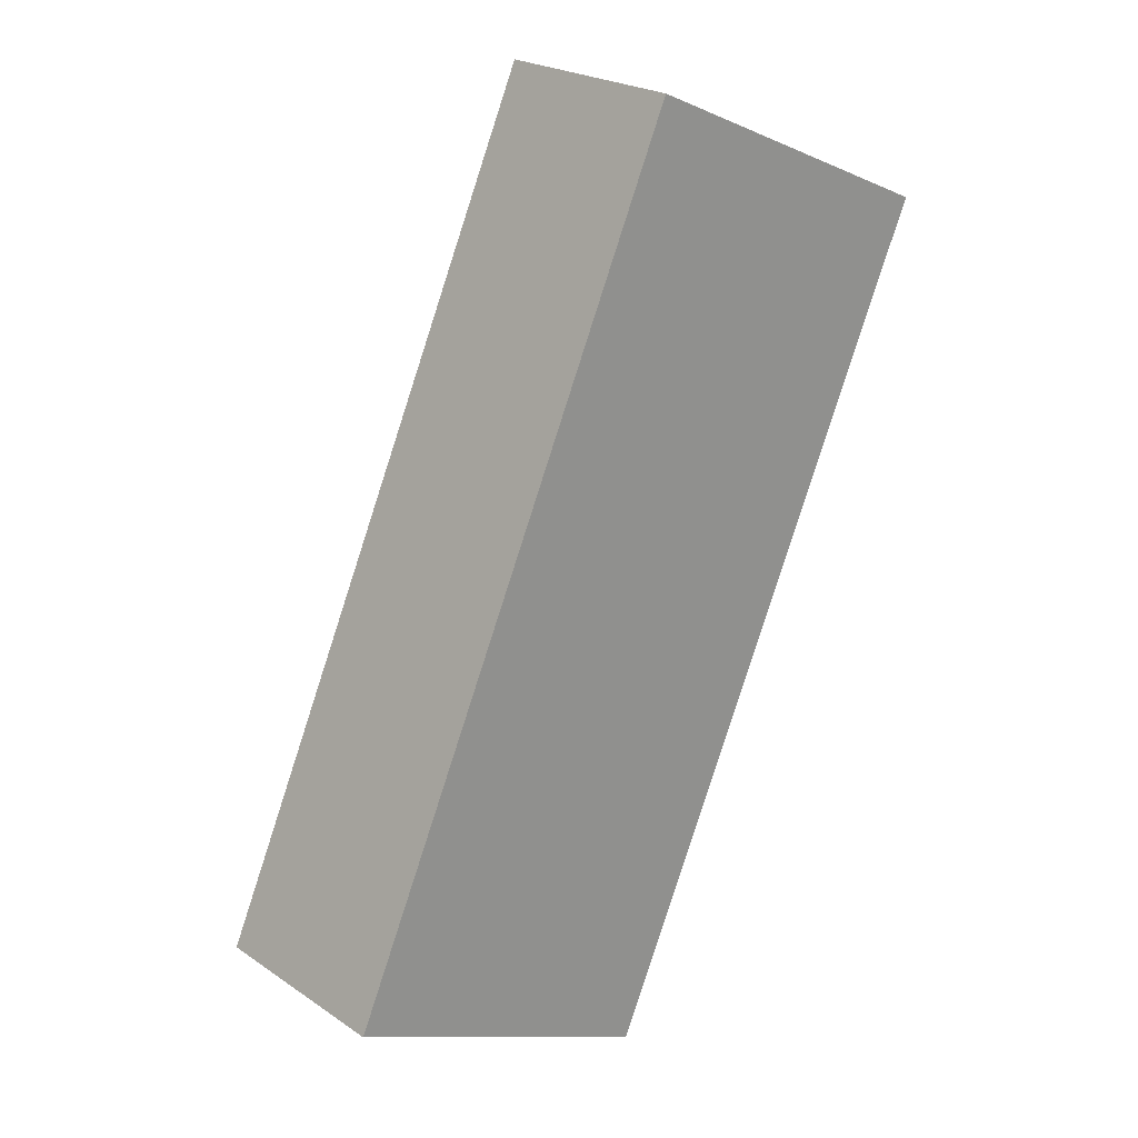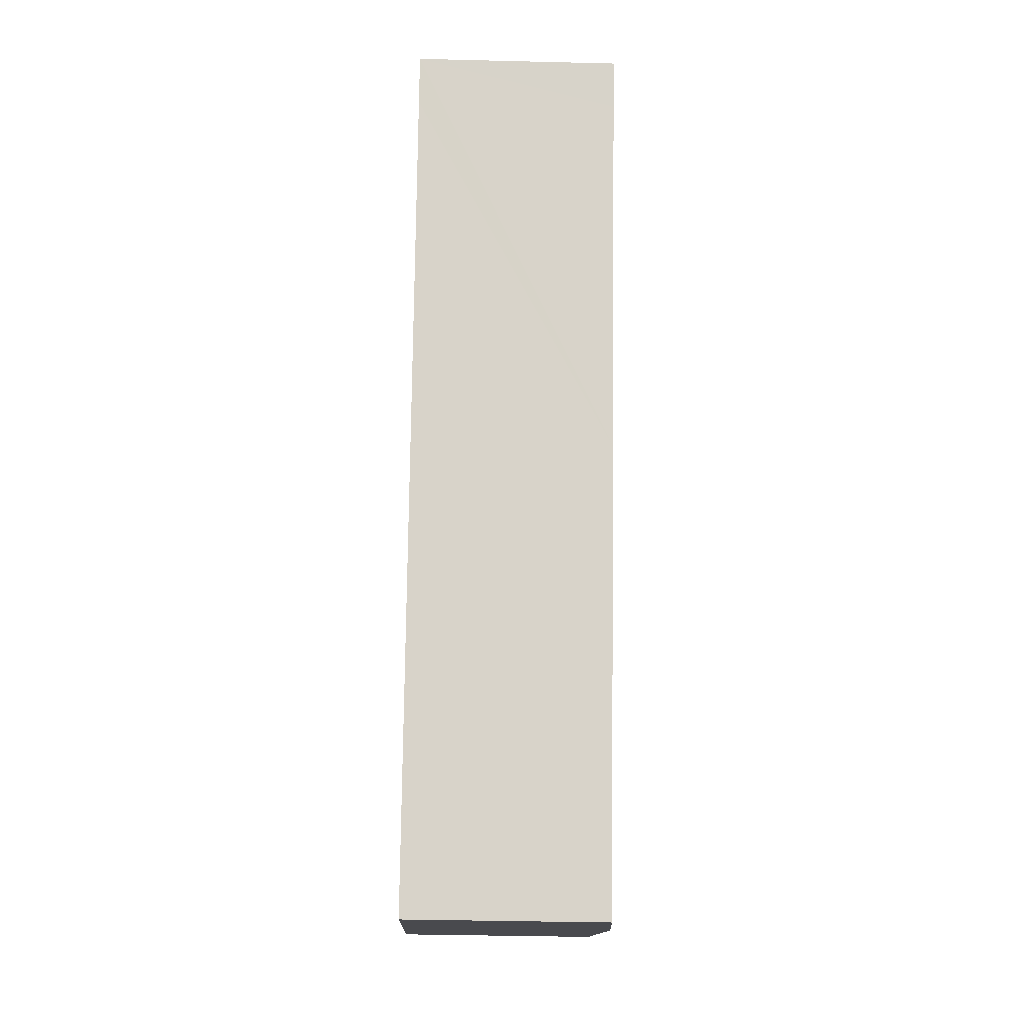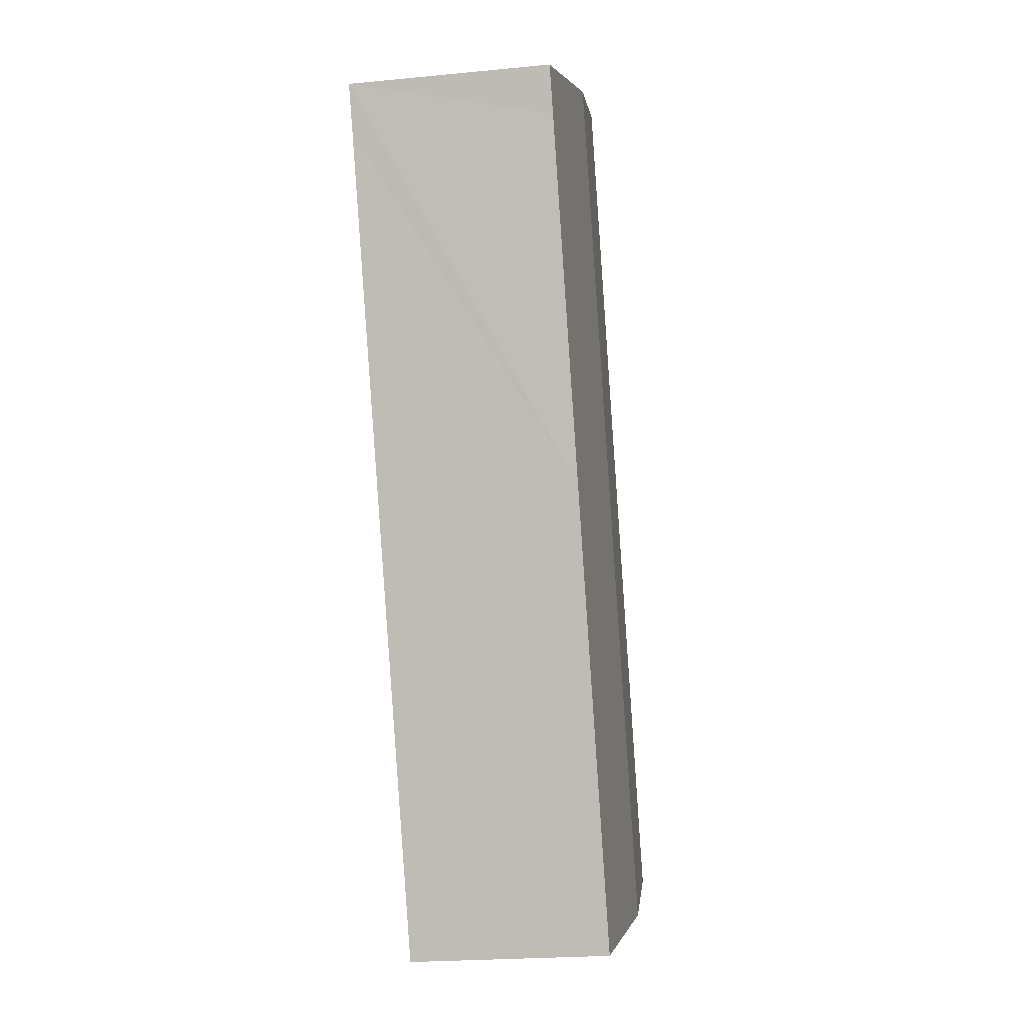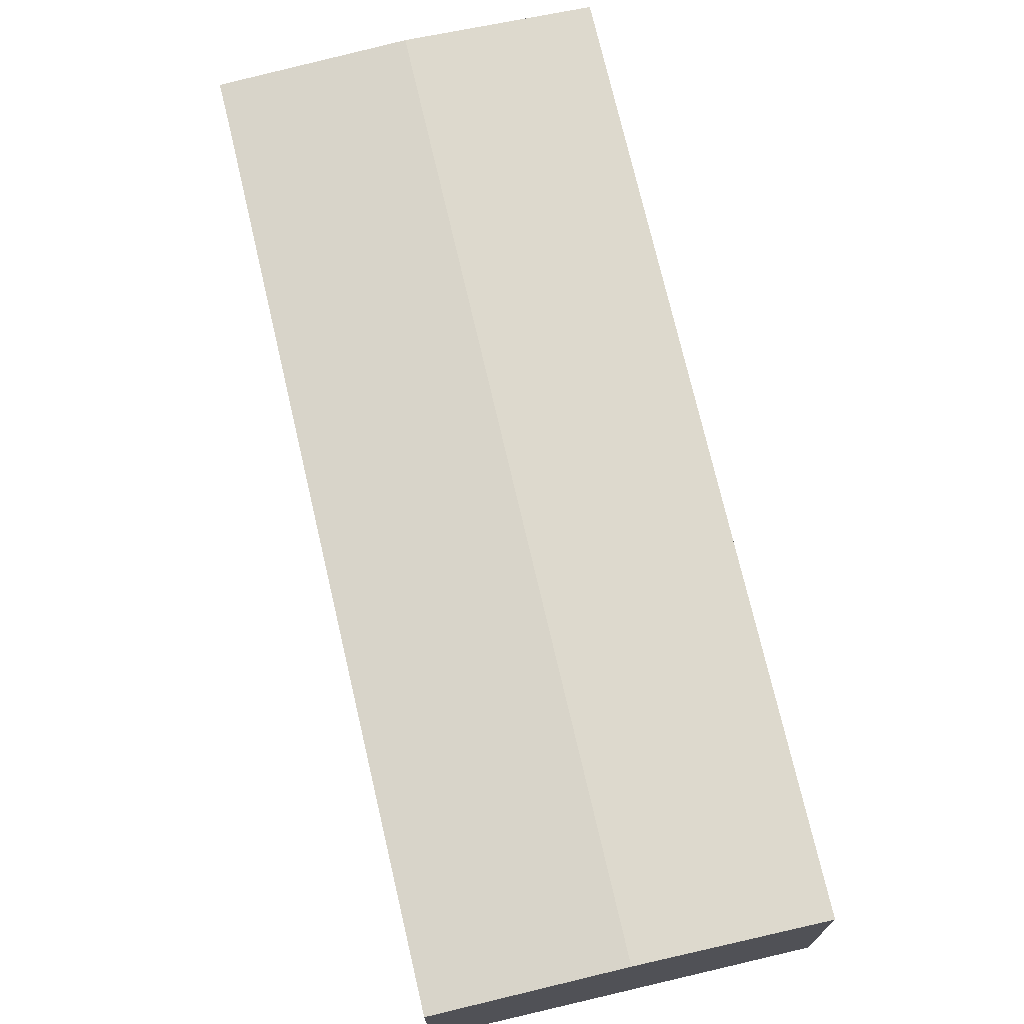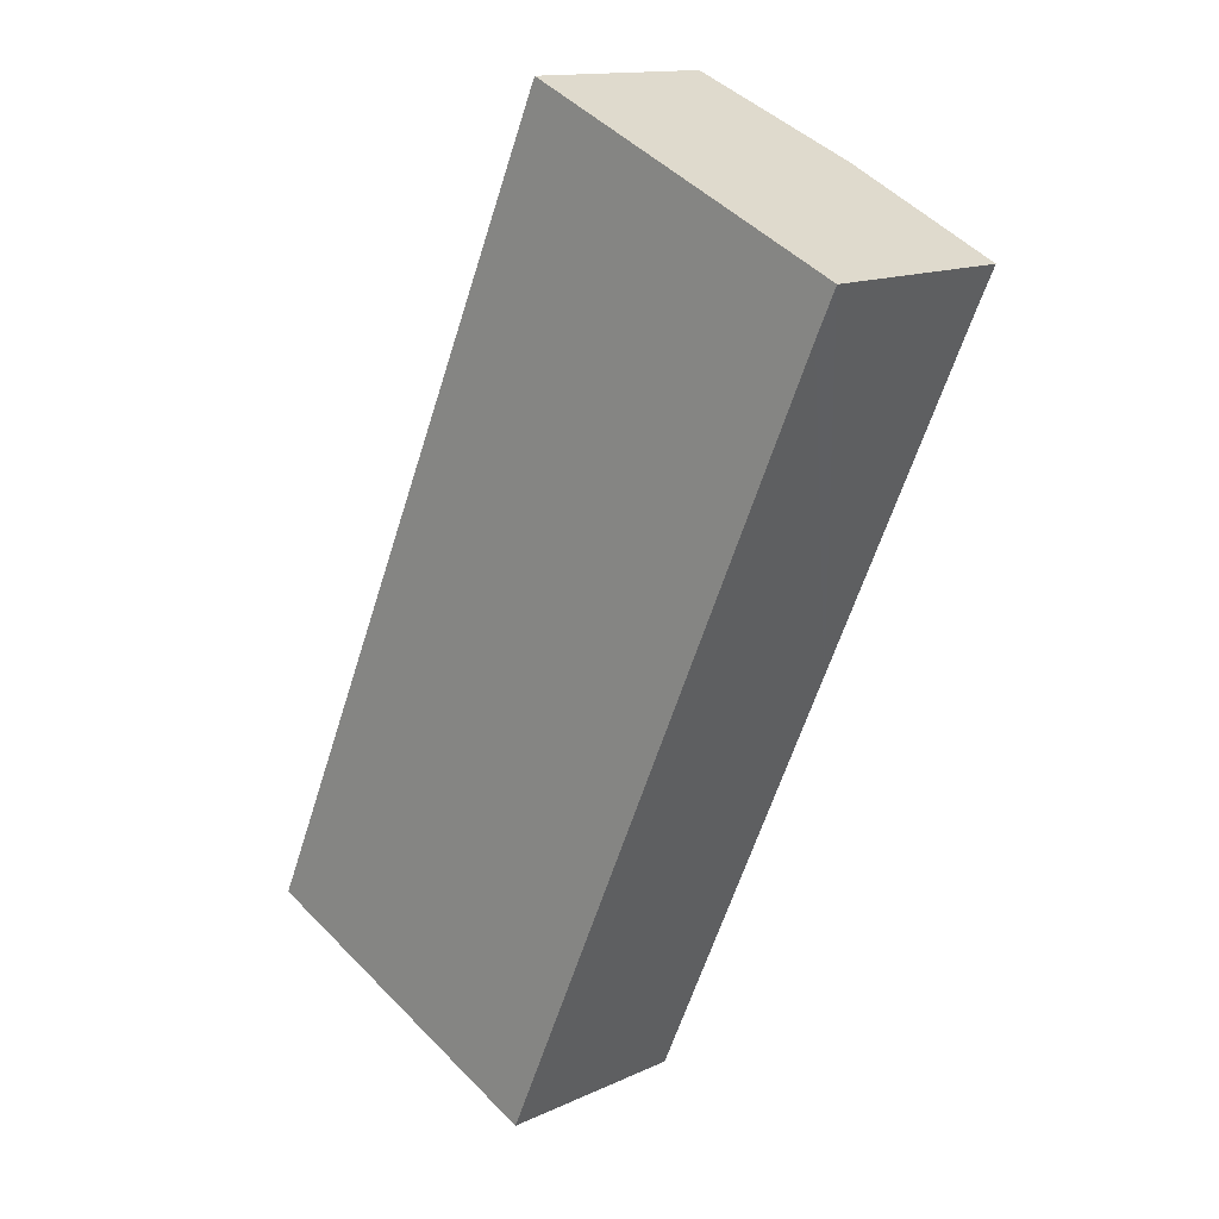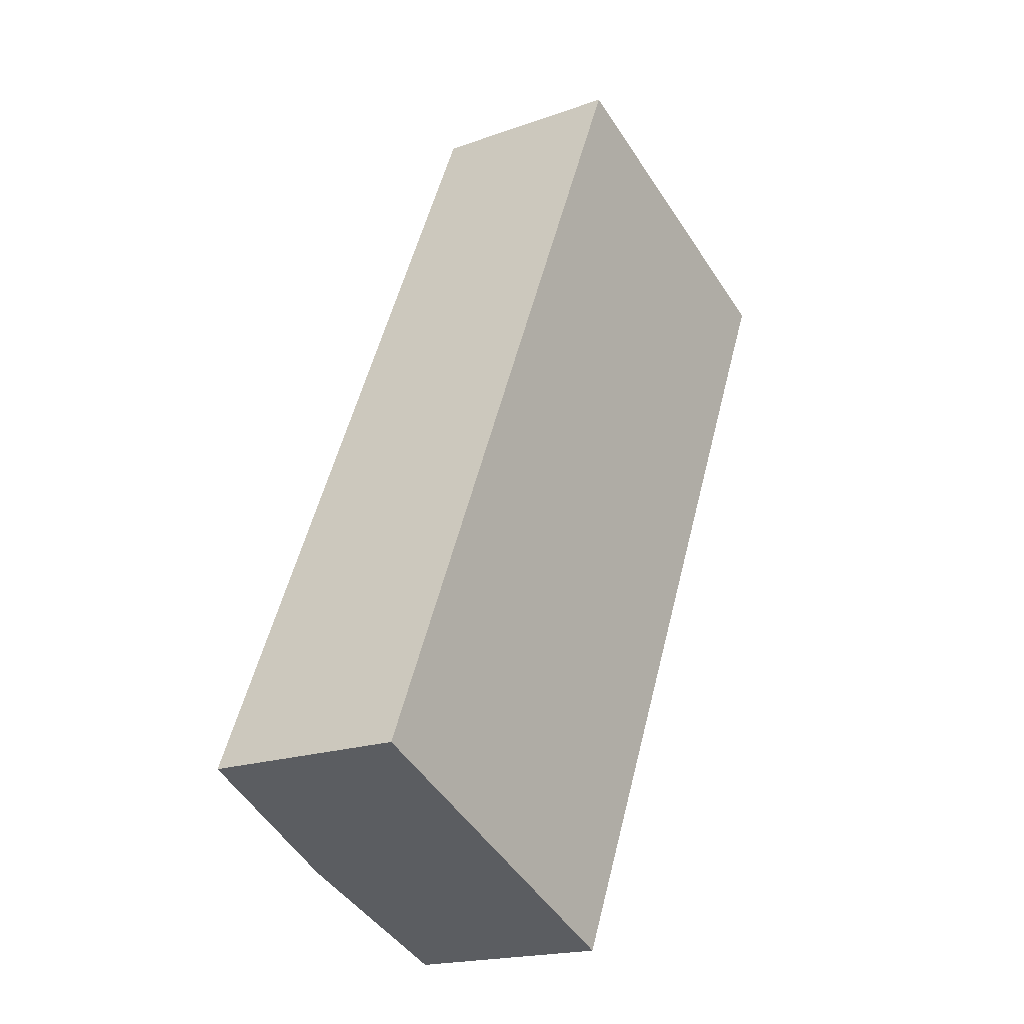
<metadata>
{"format":"obj","ext":"obj","renderer":"f3d","projection":"perspective","resolution":1024,"background":"white","views":[{"elev":23.1,"azim":-41.5,"up":"+Z"},{"elev":-37.6,"azim":88.2,"up":"+Z"},{"elev":-22.3,"azim":99.6,"up":"+Z"},{"elev":73.4,"azim":-169.0,"up":"+Y"},{"elev":13.8,"azim":44.2,"up":"+Z"},{"elev":-18.8,"azim":-55.6,"up":"+Z"}]}
</metadata>
<code>
v  0 12.46 7.627e-16
v  32.22 13.15 45.09
v  10.03 13.15 -4.506
v  1.352 12.46 3.02
v  3.7 12.46 8.264
v  12.37 12.46 27.63
v  14.56 12.46 32.52
v  17.7 12.46 39.54
v  19.09 12.46 42.65
v  20.29 12.46 45.32
v  22.2 12.46 49.59
v  42.25 12.46 40.6
v  41 12.46 37.89
v  31.81 12.46 17.31
v  27.77 12.46 8.264
v  20.05 12.46 -9.01
v  0 0 0
v  1.352 -1.849e-16 3.02
v  3.7 -5.06e-16 8.264
v  12.37 -1.692e-15 27.63
v  14.56 -1.991e-15 32.52
v  17.7 -2.421e-15 39.54
v  19.09 -2.611e-15 42.65
v  20.29 -2.775e-15 45.32
v  22.2 -3.037e-15 49.59
v  32.22 -2.761e-15 45.09
v  42.25 -2.486e-15 40.6
v  41 -2.32e-15 37.89
v  31.81 -1.06e-15 17.31
v  27.77 -5.06e-16 8.264
v  20.05 5.517e-16 -9.01
v  10.03 2.759e-16 -4.506
g defaultobject
f 1 2 3
f 2 1 4
f 2 4 5
f 2 5 6
f 2 6 7
f 2 7 8
f 2 8 9
f 2 9 10
f 2 10 11
f 2 12 3
f 13 3 12
f 14 3 13
f 15 3 14
f 16 3 15
f 17 4 1
f 4 17 5
f 5 17 18
f 5 18 19
f 5 19 6
f 6 19 20
f 6 20 7
f 7 20 21
f 7 21 8
f 8 21 22
f 8 22 9
f 9 22 10
f 10 22 23
f 10 23 11
f 11 23 24
f 11 24 25
f 25 2 11
f 2 25 12
f 12 25 26
f 12 26 27
f 27 13 12
f 13 27 14
f 14 27 28
f 14 28 29
f 14 29 15
f 15 29 30
f 15 30 16
f 16 30 31
f 3 17 1
f 17 3 16
f 17 16 32
f 32 16 31
f 24 26 25
f 26 24 27
f 27 24 23
f 27 23 28
f 28 23 22
f 28 22 29
f 29 22 21
f 29 21 20
f 29 20 19
f 29 19 30
f 30 19 31
f 31 19 18
f 31 18 17
f 31 17 32

</code>
